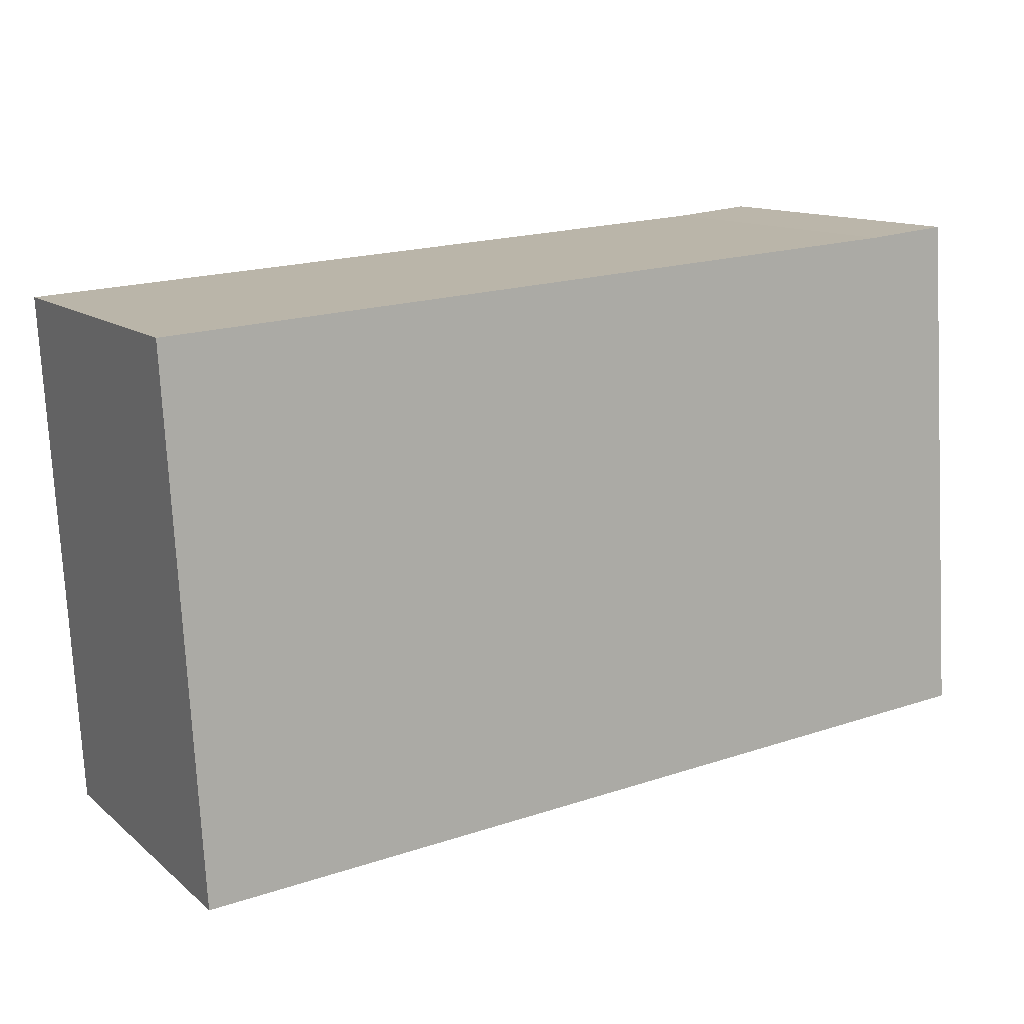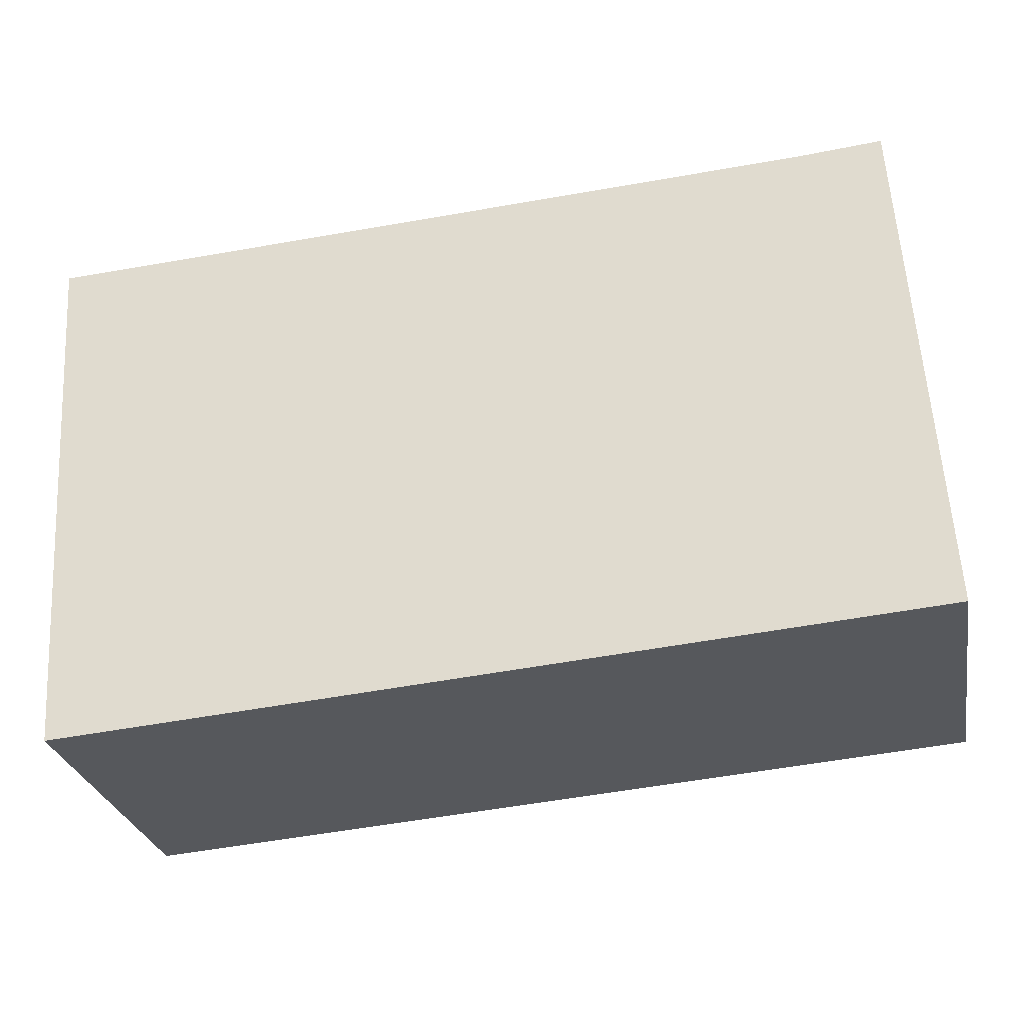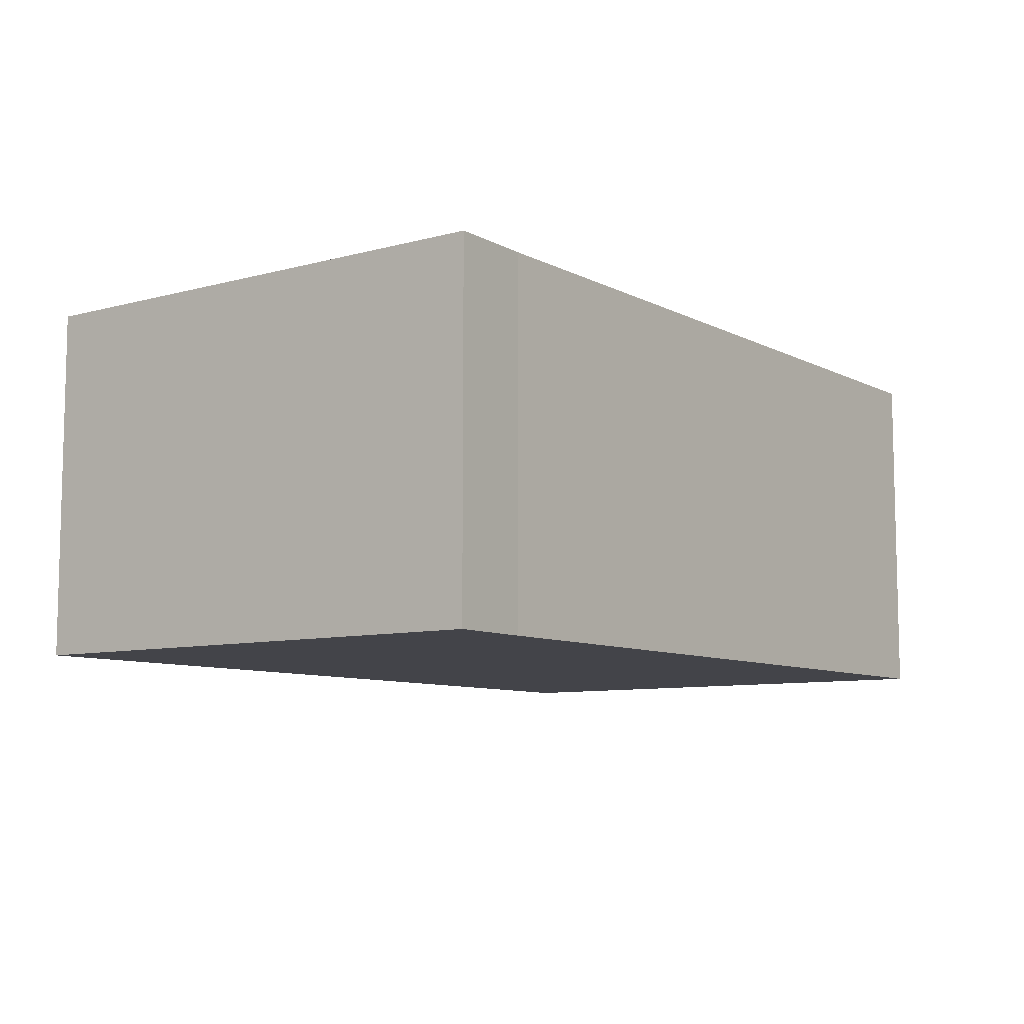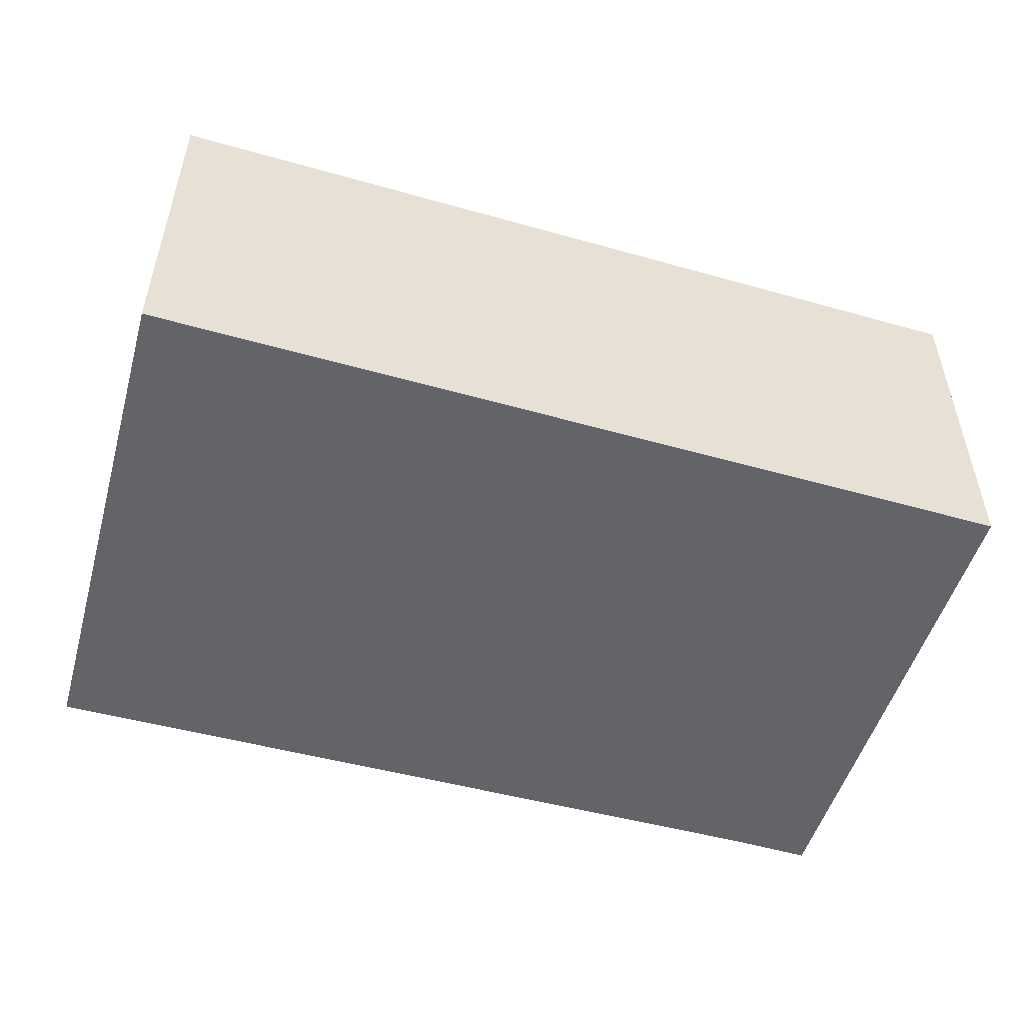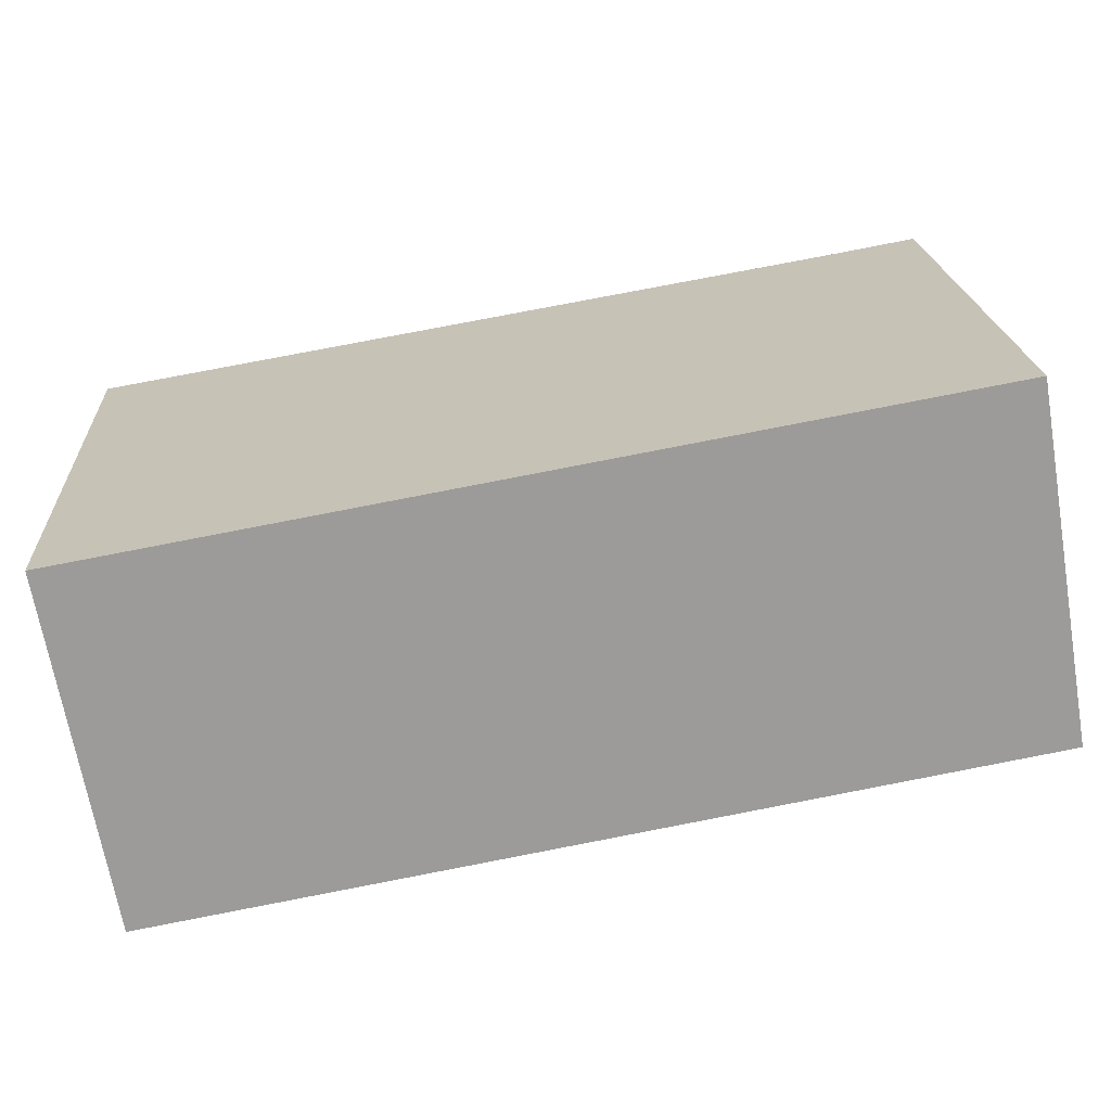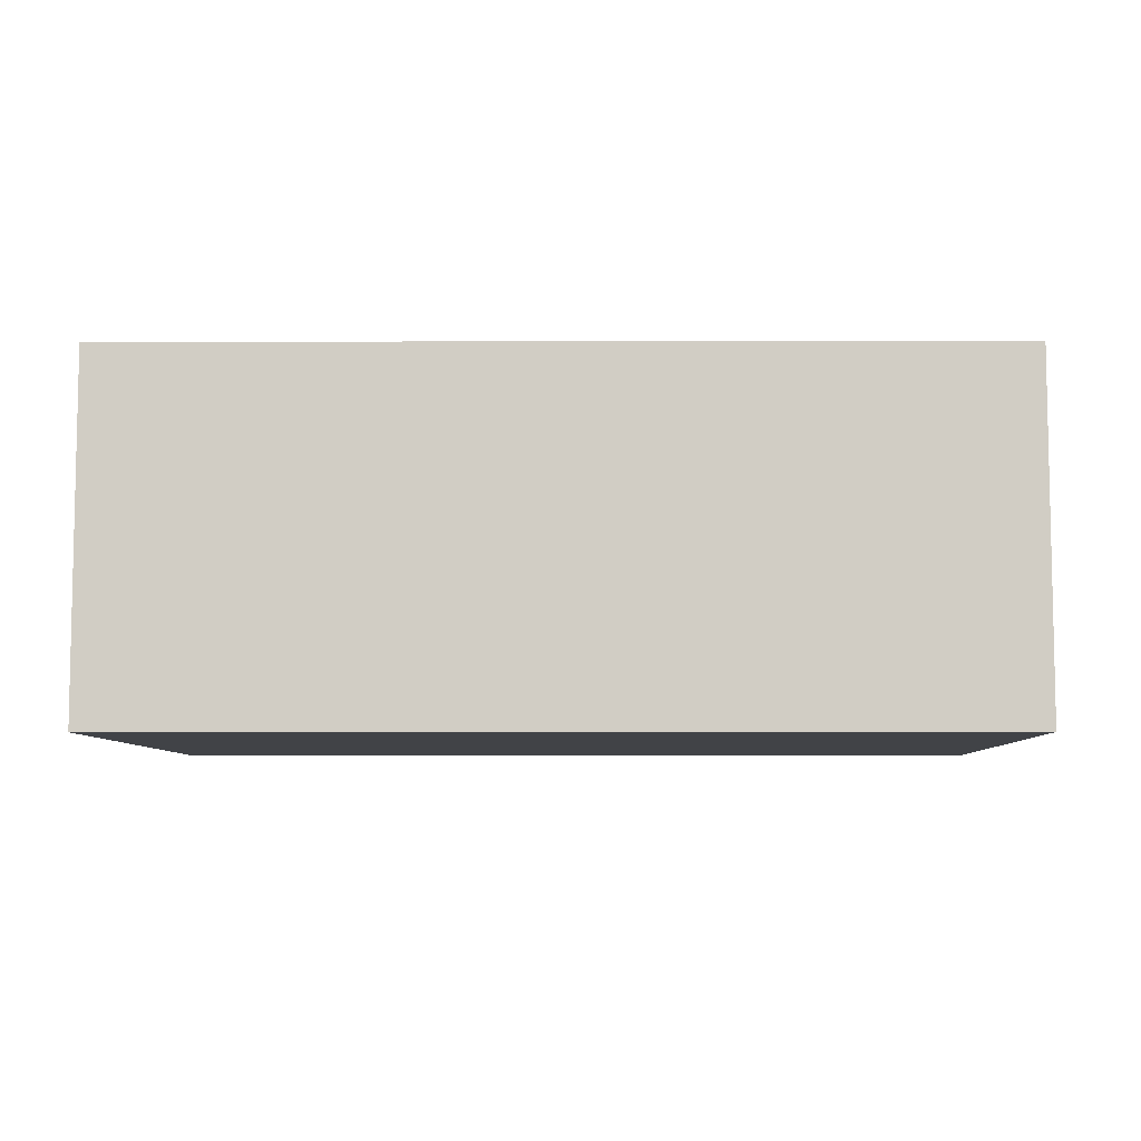
<metadata>
{"format":"obj","ext":"obj","renderer":"f3d","projection":"perspective","resolution":1024,"background":"white","views":[{"elev":12.4,"azim":150.5,"up":"+Z"},{"elev":-27.6,"azim":-169.4,"up":"+Z"},{"elev":-8.4,"azim":-49.7,"up":"+Y"},{"elev":-51.3,"azim":167.6,"up":"+Y"},{"elev":-68.6,"azim":-170.2,"up":"+Z"},{"elev":-7.1,"azim":-174.9,"up":"+Y"}]}
</metadata>
<code>
v  0.347 1.024 1.488
v  0 1.024 6.27e-17
v  0.103 1.024 1.511
v  2.527 1.024 -0.208
v  2.616 1.024 1.335
v  0.103 -9.252e-17 1.511
v  0.347 -9.111e-17 1.488
v  2.616 -8.175e-17 1.335
v  2.527 1.274e-17 -0.208
v  0 0 0
g defaultobject
f 1 2 3
f 2 1 4
f 4 1 5
f 6 1 3
f 1 6 7
f 7 5 1
f 5 7 8
f 8 4 5
f 4 8 9
f 9 2 4
f 2 9 10
f 10 3 2
f 3 10 6
f 7 9 8
f 9 7 6
f 9 6 10

</code>
